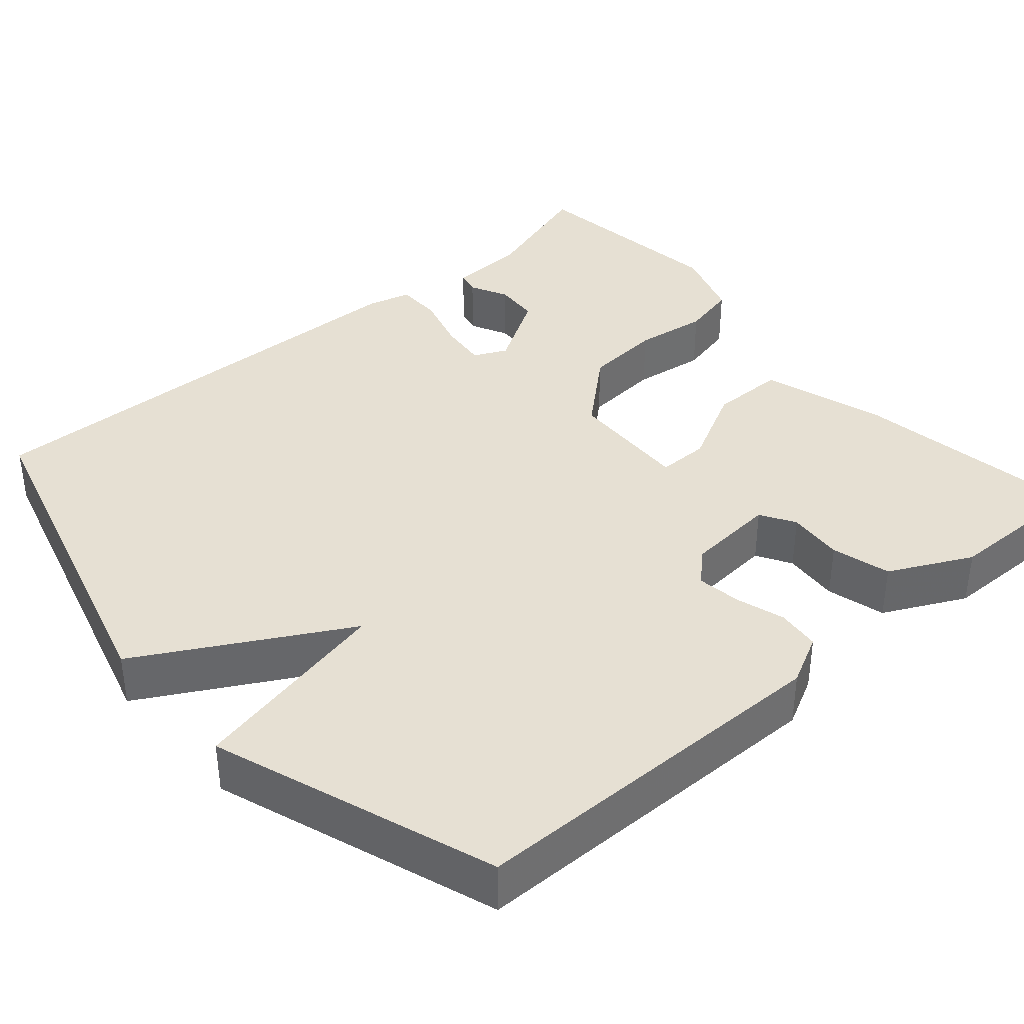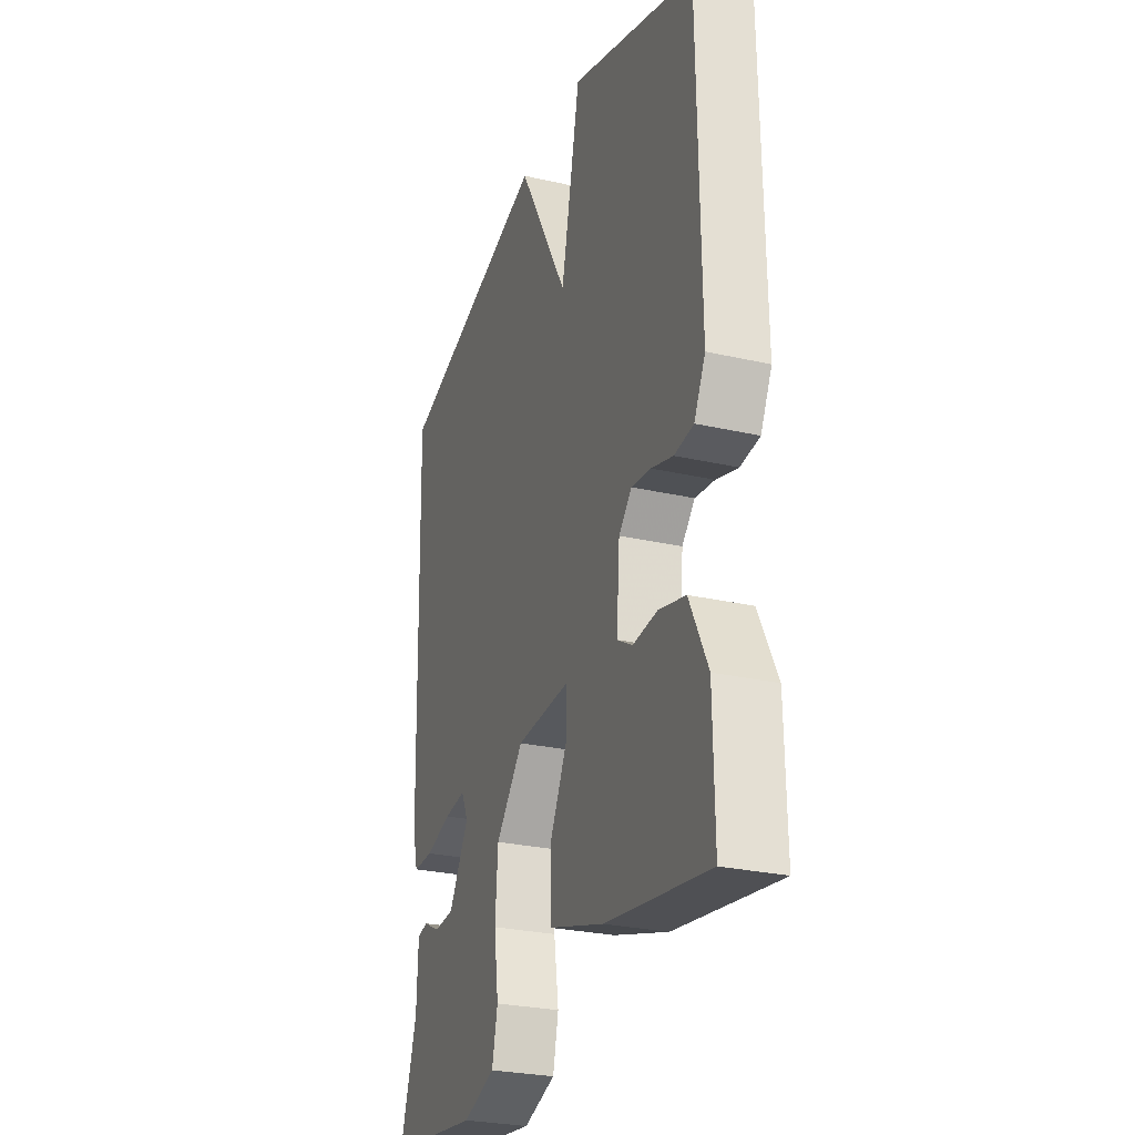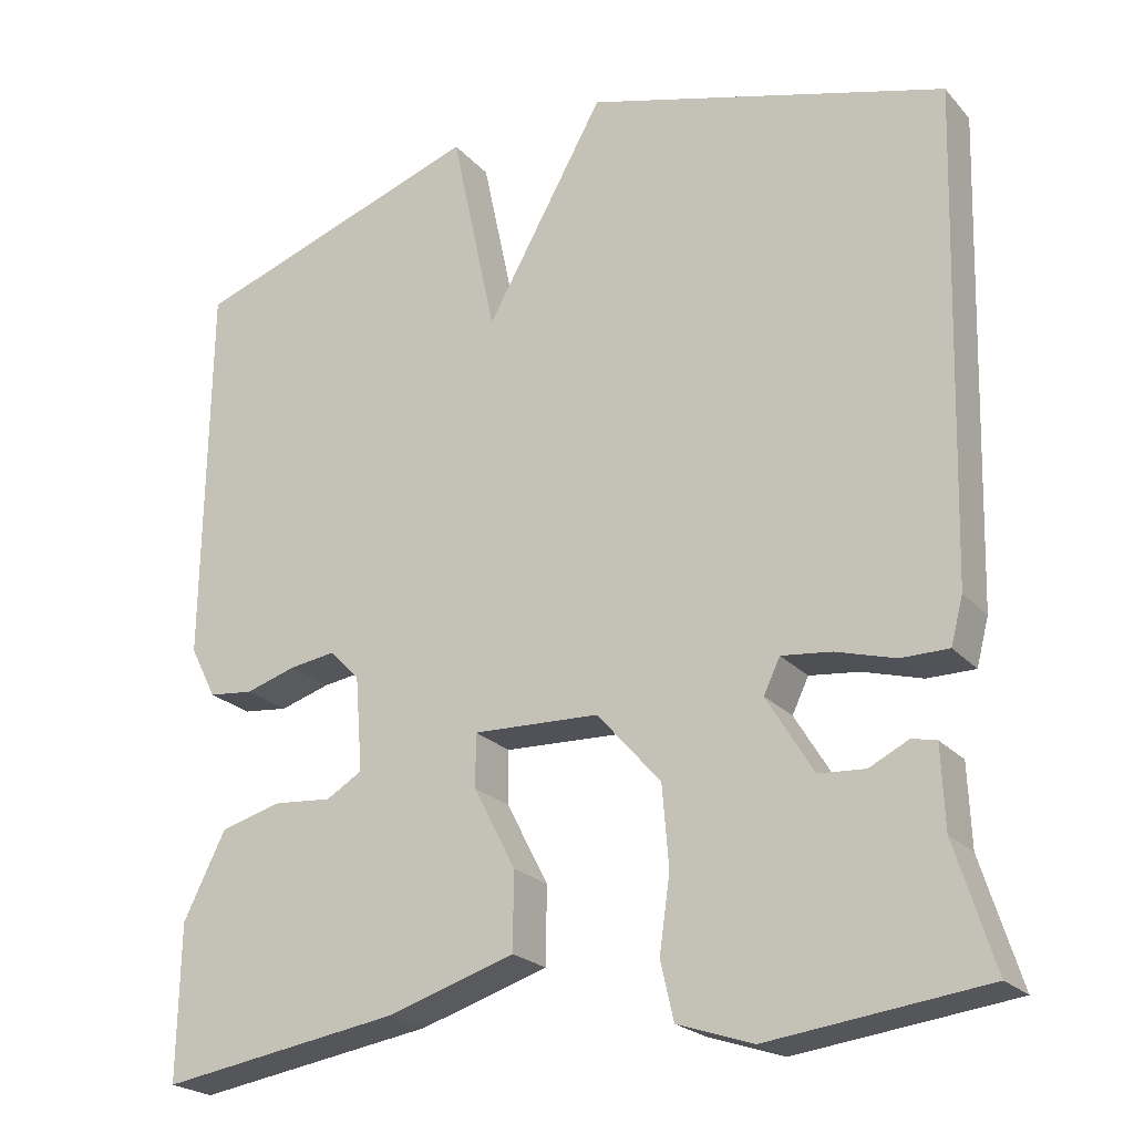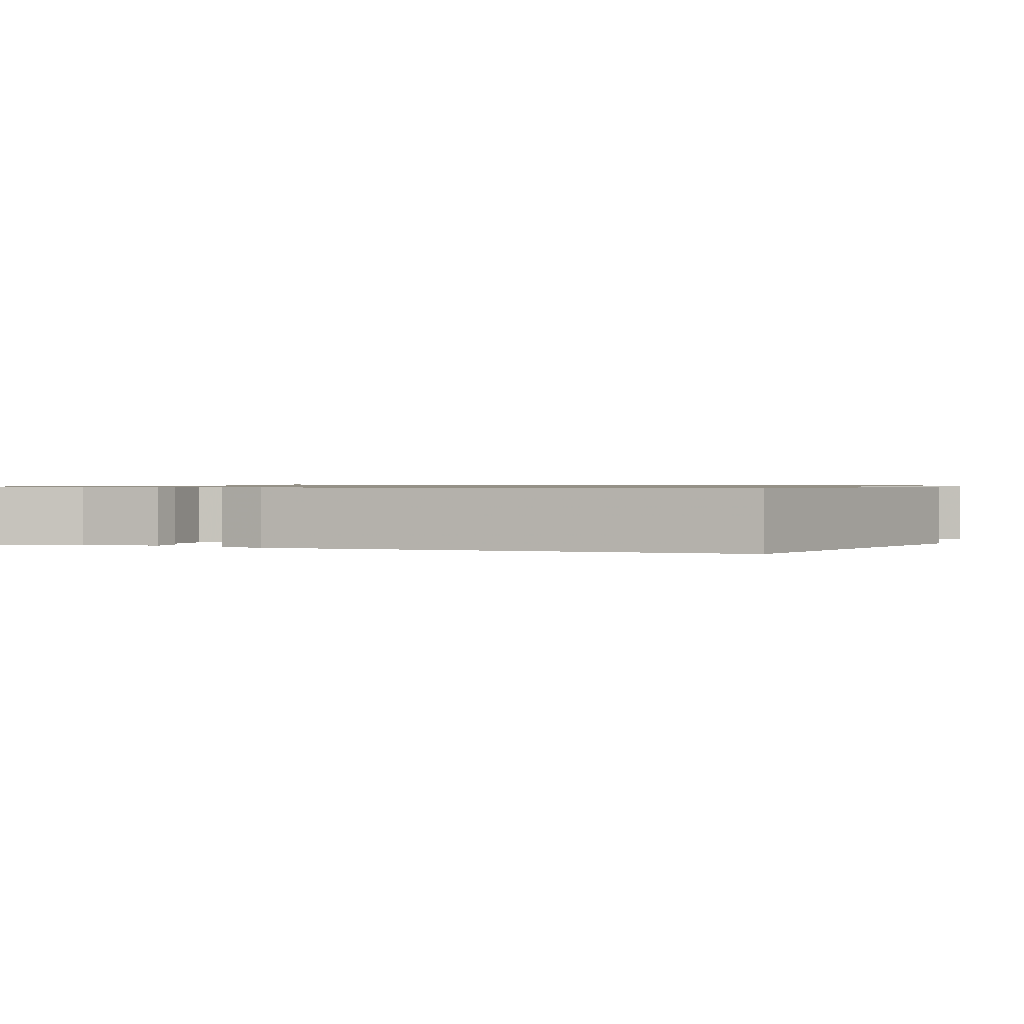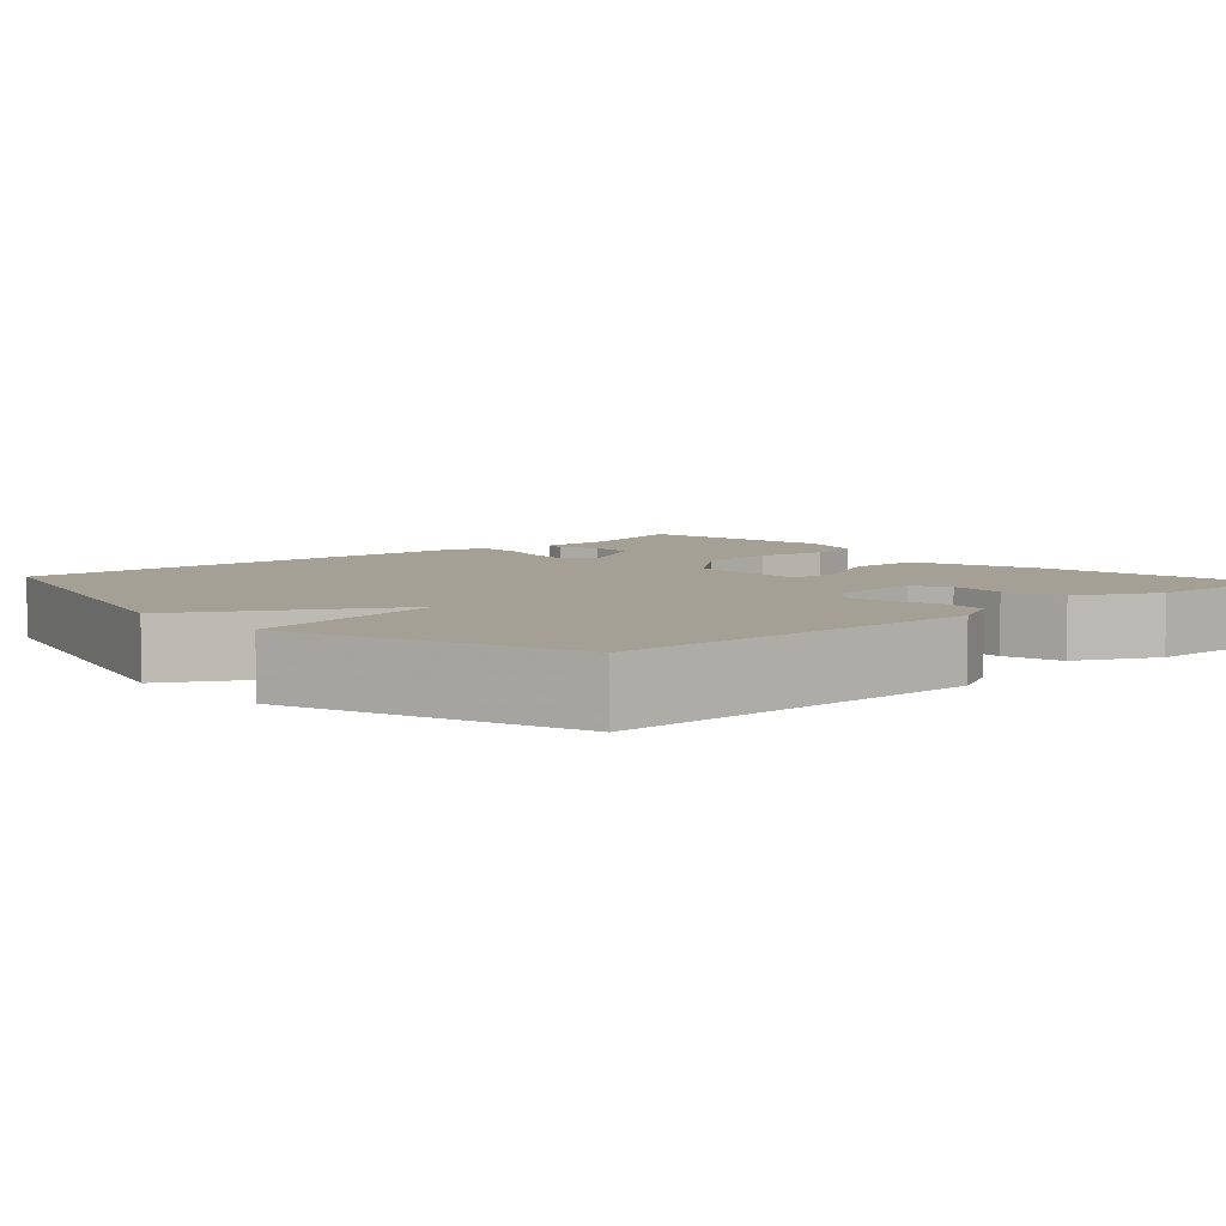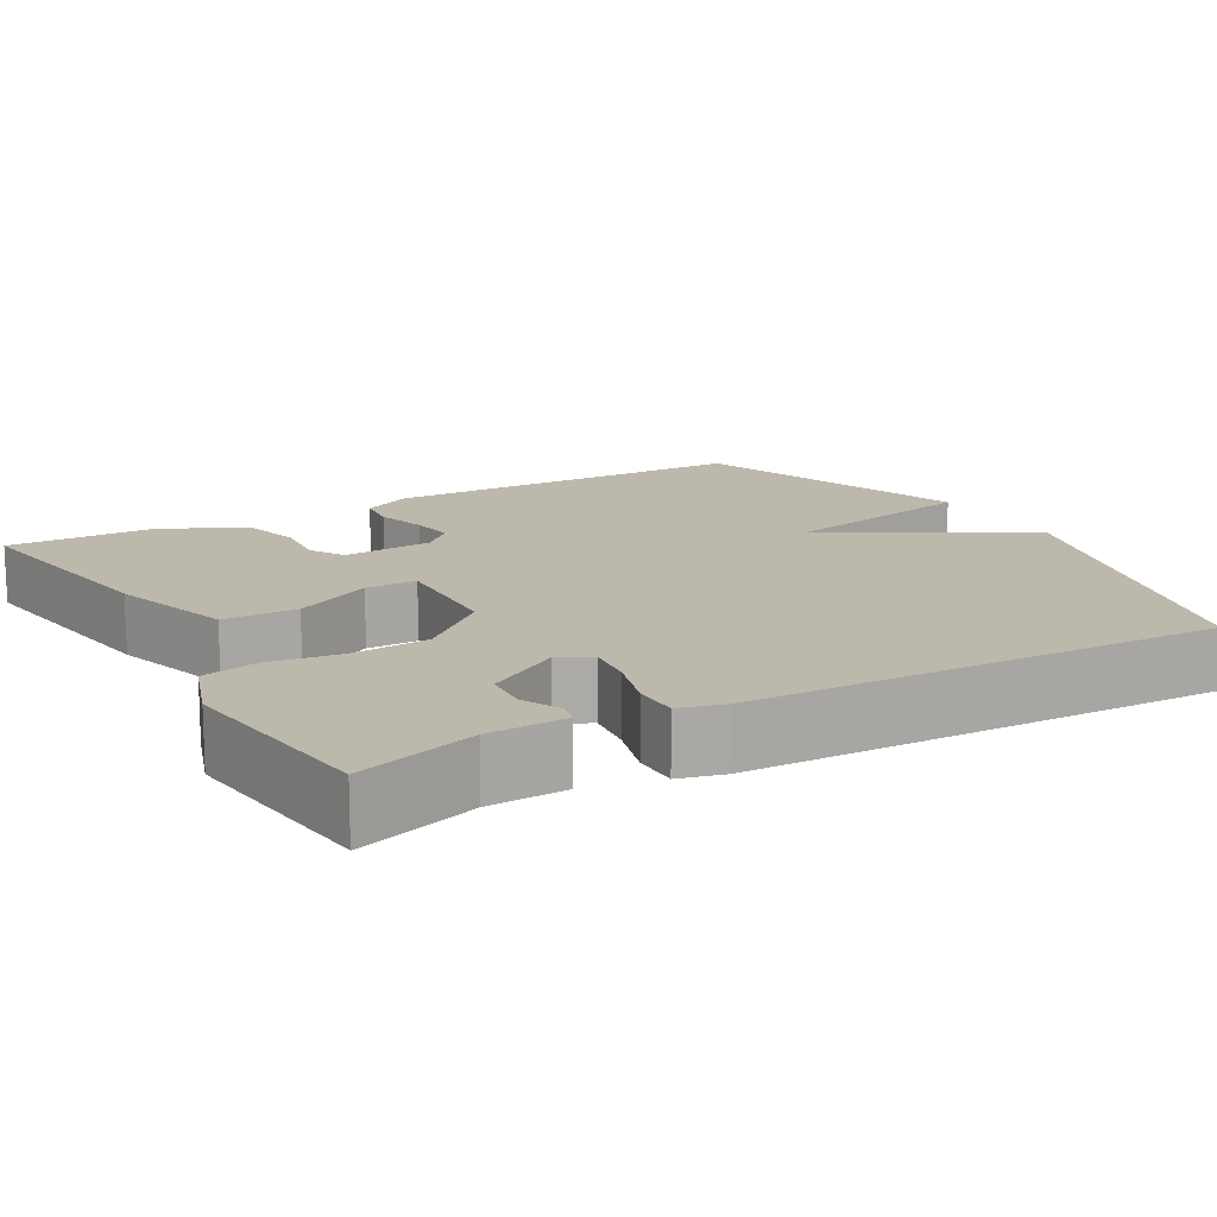
<metadata>
{"format":"obj","ext":"obj","renderer":"f3d","projection":"perspective","resolution":1024,"background":"white","views":[{"elev":38.3,"azim":48.9,"up":"+Y"},{"elev":-27.5,"azim":70.7,"up":"+Z"},{"elev":-22.5,"azim":-149.9,"up":"+Z"},{"elev":0.9,"azim":-71.2,"up":"+Y"},{"elev":5.9,"azim":47.8,"up":"+Y"},{"elev":14.6,"azim":-119.6,"up":"+Y"}]}
</metadata>
<code>
v 0.5 0.07 0.5
v 0.506 0.07 0.028
v 0.474 0.07 -0.035
v 0.419 0.07 -0.041
v 0.357 0.07 -0.022
v 0.301 0.07 -0.014
v 0.264 0.07 -0.052
v 0.255 0.07 -0.167
v 0.299 0.07 -0.193
v 0.37 0.07 -0.187
v 0.445 0.07 -0.207
v 0.497 0.07 -0.311
v 0.5 0.07 -0.5
v 0.207 0.07 -0.454
v 0.05 0.07 -0.405
v 0.049 0.07 -0.311
v 0.1 0.07 -0.212
v 0.1 0.07 -0.147
v -0.055 0.07 -0.153
v -0.133 0.07 -0.242
v -0.141 0.07 -0.34
v -0.128 0.07 -0.432
v -0.144 0.07 -0.502
v -0.236 0.07 -0.533
v -0.5 0.07 -0.5
v -0.452 0.07 -0.348
v -0.448 0.07 -0.249
v -0.418 0.07 -0.242
v -0.37 0.07 -0.266
v -0.313 0.07 -0.262
v -0.256 0.07 -0.168
v -0.276 0.07 -0.126
v -0.337 0.07 -0.133
v -0.41 0.07 -0.154
v -0.468 0.07 -0.154
v -0.483 0.07 -0.097
v -0.5 0.07 0.5
v -0.059 0.07 0.624
v 0.086 0.07 0.365
v 0.141 0.07 0.624
v 0.5 0 0.5
v 0.506 0 0.028
v 0.474 0 -0.035
v 0.419 0 -0.041
v 0.357 0 -0.022
v 0.301 0 -0.014
v 0.264 0 -0.052
v 0.255 0 -0.167
v 0.299 0 -0.193
v 0.37 0 -0.187
v 0.445 0 -0.207
v 0.497 0 -0.311
v 0.5 0 -0.5
v 0.207 0 -0.454
v 0.05 0 -0.405
v 0.049 0 -0.311
v 0.1 0 -0.212
v 0.1 0 -0.147
v -0.055 0 -0.153
v -0.133 0 -0.242
v -0.141 0 -0.34
v -0.128 0 -0.432
v -0.144 0 -0.502
v -0.236 0 -0.533
v -0.5 0 -0.5
v -0.452 0 -0.348
v -0.448 0 -0.249
v -0.418 0 -0.242
v -0.37 0 -0.266
v -0.313 0 -0.262
v -0.256 0 -0.168
v -0.276 0 -0.126
v -0.337 0 -0.133
v -0.41 0 -0.154
v -0.468 0 -0.154
v -0.483 0 -0.097
v -0.5 0 0.5
v -0.059 0 0.624
v 0.086 0 0.365
v 0.141 0 0.624
f 3 4 5
f 2 3 5
f 1 2 5
f 40 1 5
f 39 40 5
f 37 38 39
f 36 37 39
f 35 36 39
f 34 35 39
f 33 34 39
f 32 33 39
f 31 32 39
f 30 31 39
f 26 27 28 29
f 26 29 30
f 25 26 30
f 24 25 30
f 23 24 30
f 22 23 30
f 21 22 30
f 20 21 30
f 19 20 30 39
f 15 16 17
f 14 15 17
f 13 14 17
f 12 13 17
f 11 12 17
f 10 11 17
f 9 10 17
f 8 9 17 18
f 7 8 18
f 18 19 39
f 7 18 39
f 6 7 39
f 5 6 39
f 45 44 43
f 45 43 42
f 45 42 41
f 45 41 80
f 45 80 79
f 79 78 77
f 79 77 76
f 79 76 75
f 79 75 74
f 79 74 73
f 79 73 72
f 79 72 71
f 79 71 70
f 69 68 67 66
f 70 69 66
f 70 66 65
f 70 65 64
f 70 64 63
f 70 63 62
f 70 62 61
f 70 61 60
f 79 70 60 59
f 57 56 55
f 57 55 54
f 57 54 53
f 57 53 52
f 57 52 51
f 57 51 50
f 57 50 49
f 58 57 49 48
f 58 48 47
f 79 59 58
f 79 58 47
f 79 47 46
f 79 46 45
f 1 41 42 2
f 2 42 43 3
f 3 43 44 4
f 4 44 45 5
f 5 45 46 6
f 6 46 47 7
f 7 47 48 8
f 8 48 49 9
f 9 49 50 10
f 10 50 51 11
f 11 51 52 12
f 12 52 53 13
f 13 53 54 14
f 14 54 55 15
f 15 55 56 16
f 16 56 57 17
f 17 57 58 18
f 18 58 59 19
f 19 59 60 20
f 20 60 61 21
f 21 61 62 22
f 22 62 63 23
f 23 63 64 24
f 24 64 65 25
f 25 65 66 26
f 26 66 67 27
f 27 67 68 28
f 28 68 69 29
f 29 69 70 30
f 30 70 71 31
f 31 71 72 32
f 32 72 73 33
f 33 73 74 34
f 34 74 75 35
f 35 75 76 36
f 36 76 77 37
f 37 77 78 38
f 38 78 79 39
f 39 79 80 40
f 40 80 41 1

</code>
